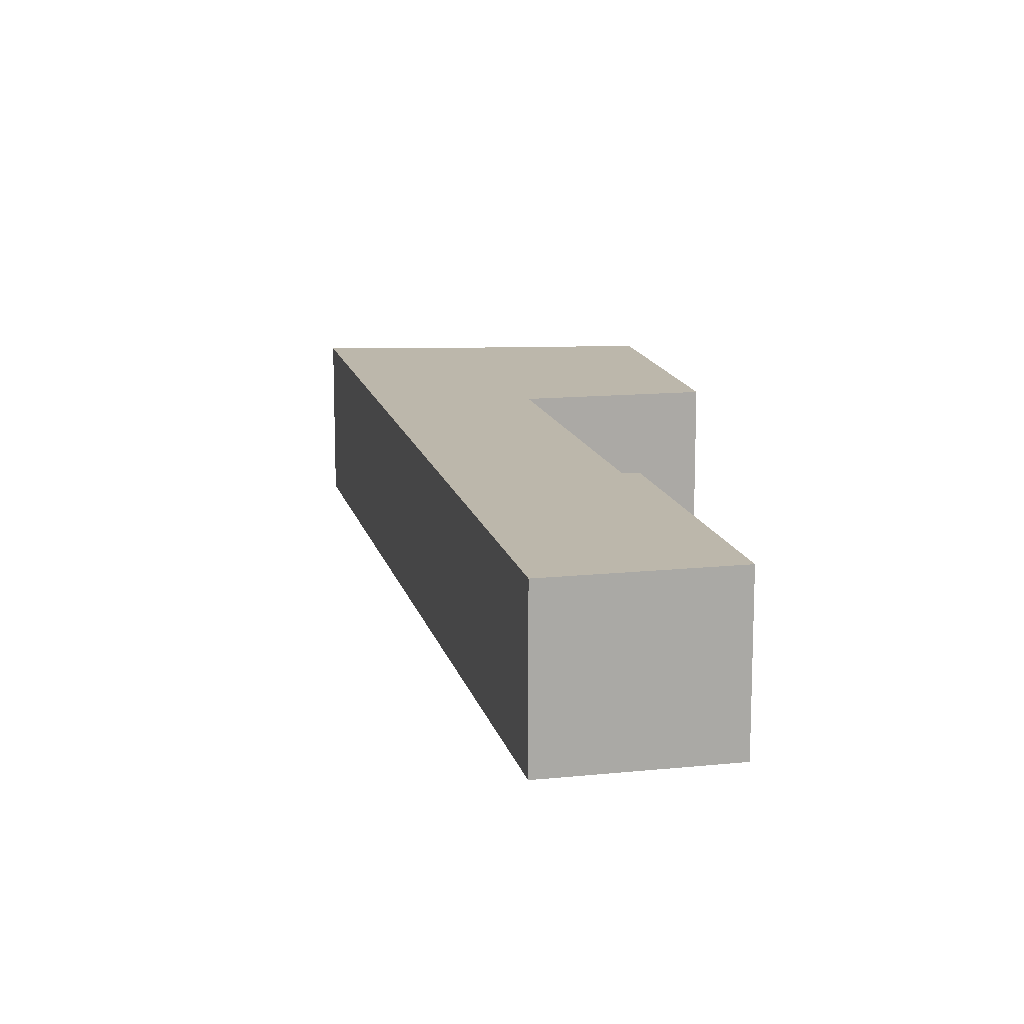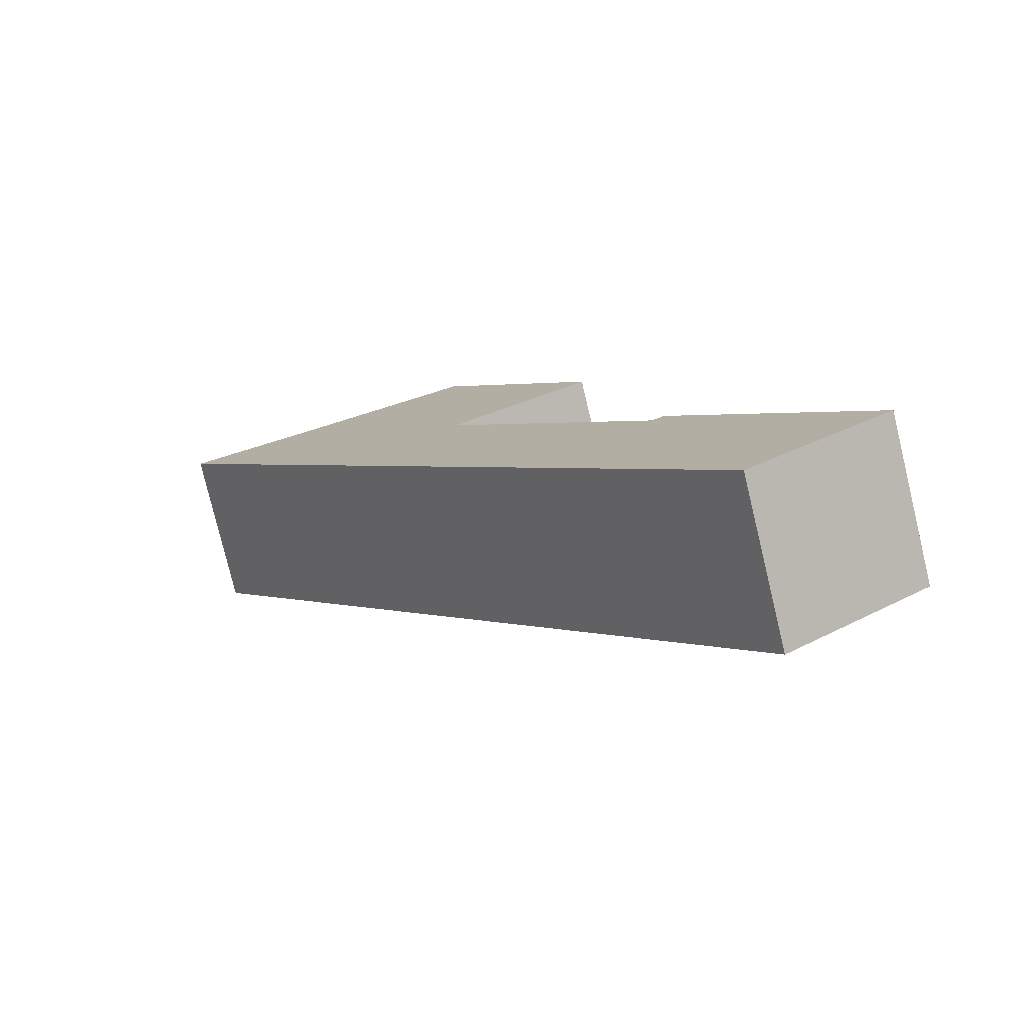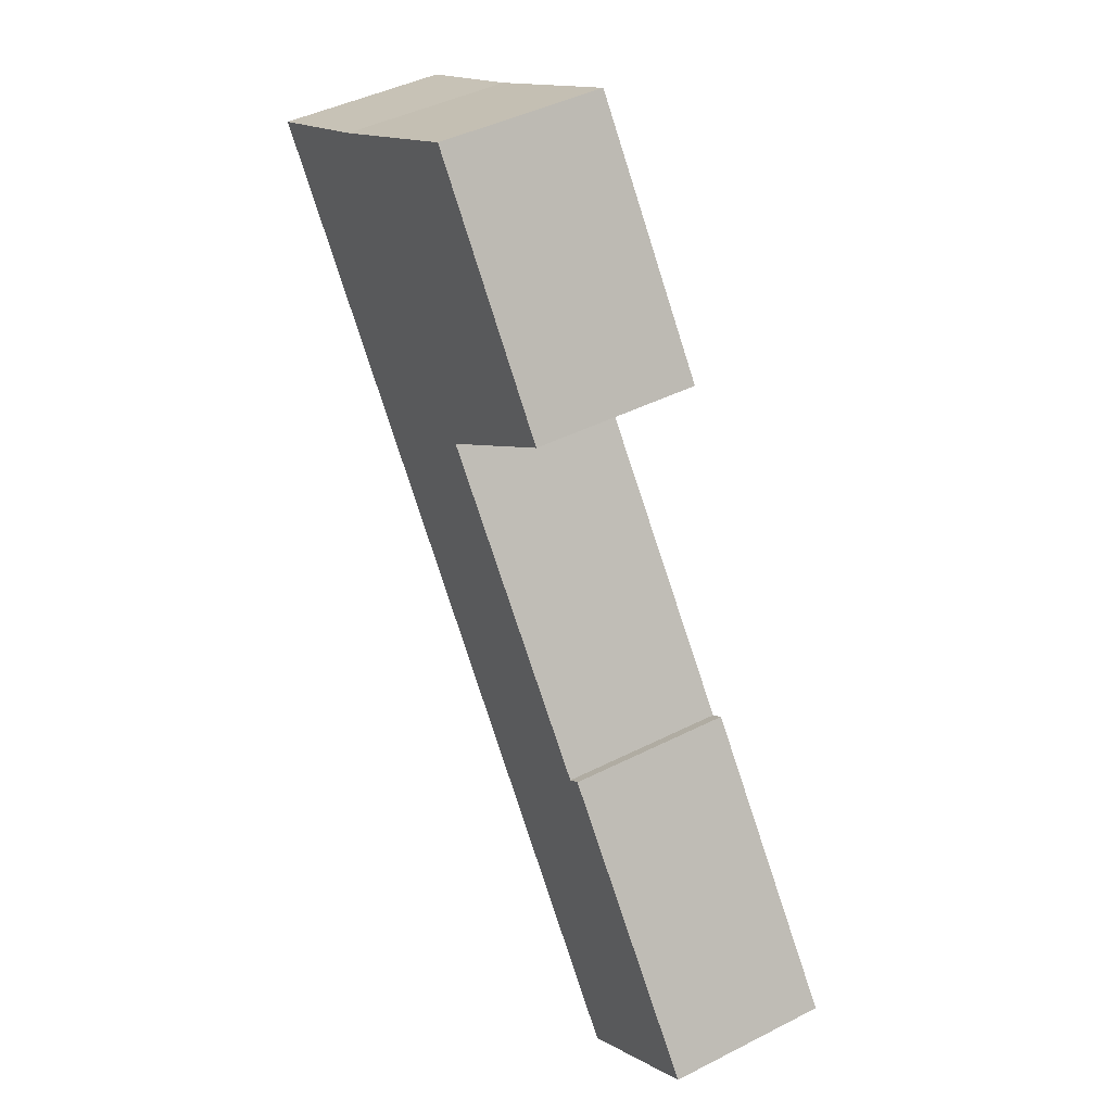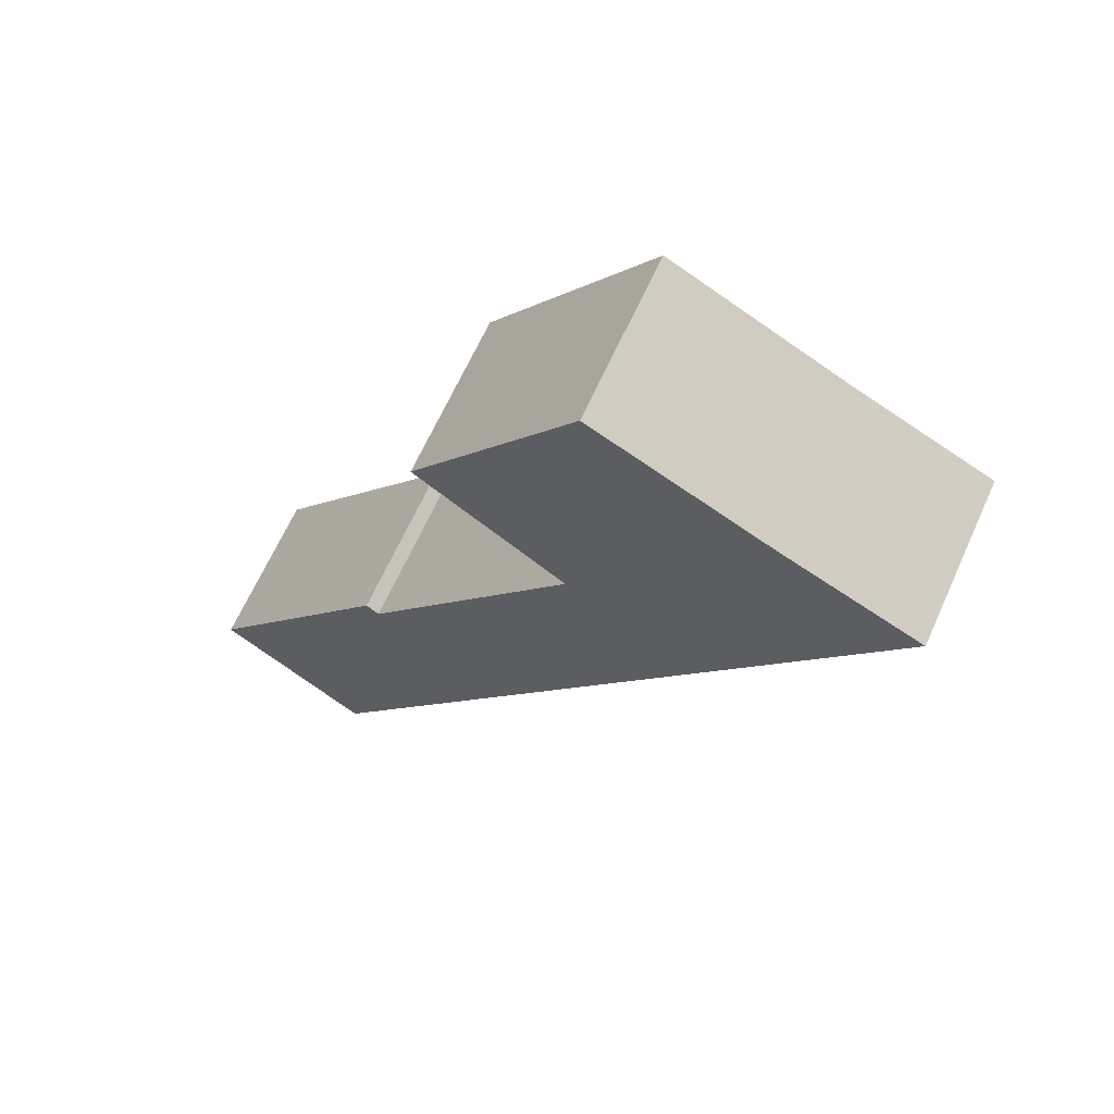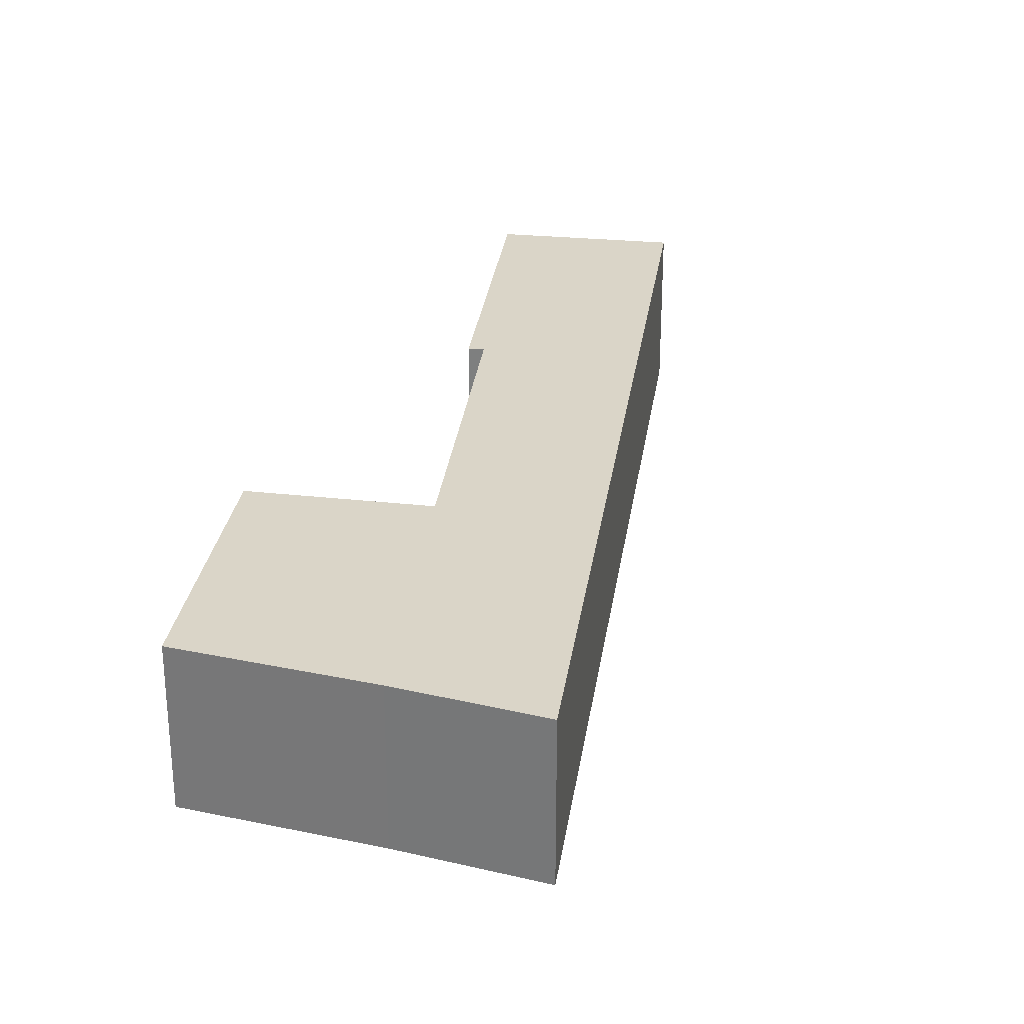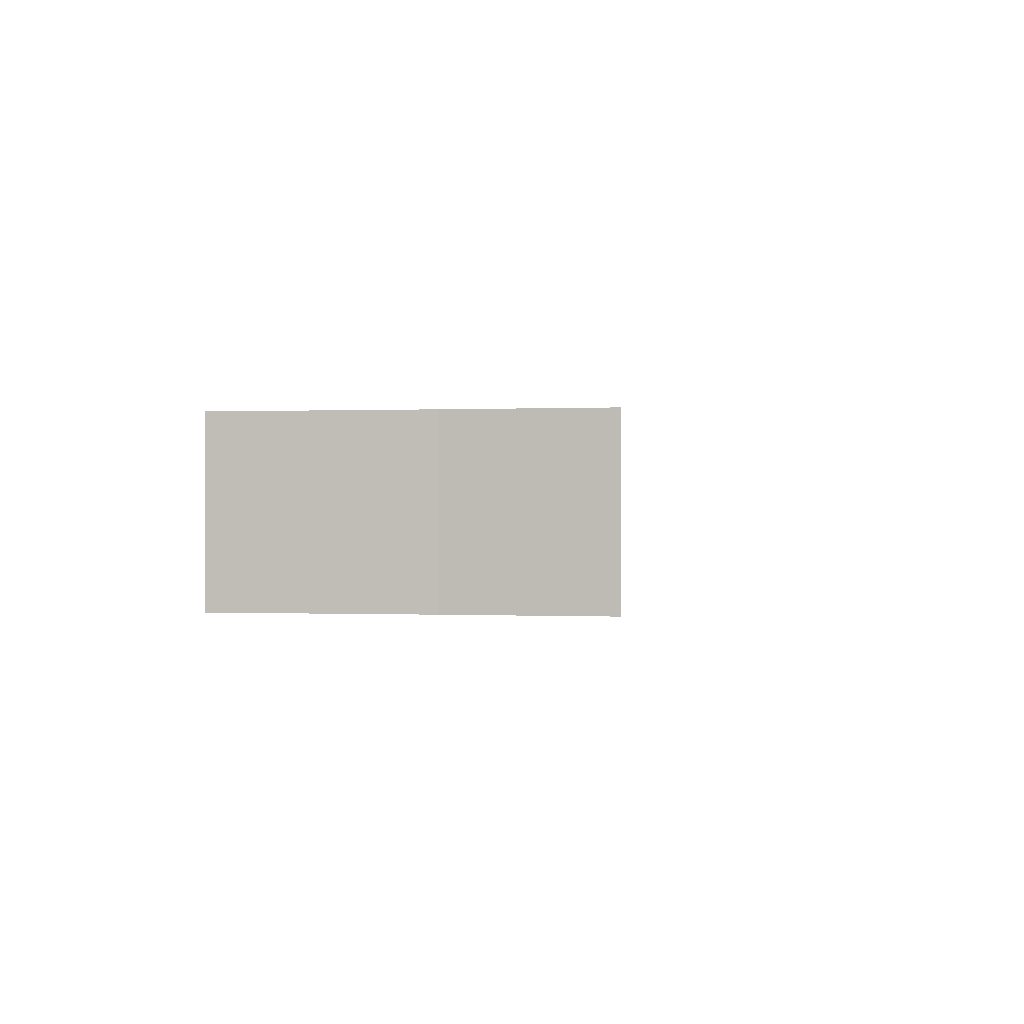
<metadata>
{"format":"obj","ext":"obj","renderer":"f3d","projection":"perspective","resolution":1024,"background":"white","views":[{"elev":14.5,"azim":-156.5,"up":"+Y"},{"elev":-78.6,"azim":-166.5,"up":"+Z"},{"elev":43.3,"azim":-121.1,"up":"+Z"},{"elev":65.6,"azim":24.3,"up":"+Z"},{"elev":29.1,"azim":44.5,"up":"+Y"},{"elev":-0.0,"azim":38.6,"up":"+Y"}]}
</metadata>
<code>
v -5.726 -0.08696 6.206
v -5.748 -0.08696 6.223
v -5.719 -0.08696 6.262
v -5.717 -0.08696 6.26
v -5.697 -0.08696 6.246
v -5.685 -0.08696 6.302
v -5.708 -0.08696 6.318
v -5.683 -0.08696 6.352
v -5.656 -0.08696 6.339
v -5.635 -0.08696 6.329
v -5.719 -0.1123 6.262
v -5.748 -0.1123 6.223
v -5.726 -0.1123 6.206
v -5.717 -0.1123 6.26
v -5.685 -0.1123 6.302
v -5.685 -0.1123 6.262
v -5.683 -0.1123 6.352
v -5.708 -0.1123 6.318
v -5.656 -0.1123 6.339
v -5.635 -0.1123 6.329
v -5.708 -0.1123 6.318
v -5.683 -0.1123 6.352
v -5.683 -0.08696 6.352
v -5.708 -0.08696 6.318
v -5.685 -0.1123 6.302
v -5.708 -0.1123 6.318
v -5.708 -0.08696 6.318
v -5.685 -0.08696 6.302
v -5.717 -0.1123 6.26
v -5.685 -0.1123 6.302
v -5.685 -0.08696 6.302
v -5.717 -0.08696 6.26
v -5.719 -0.1123 6.262
v -5.717 -0.1123 6.26
v -5.717 -0.08696 6.26
v -5.719 -0.08696 6.262
v -5.748 -0.1123 6.223
v -5.719 -0.1123 6.262
v -5.719 -0.08696 6.262
v -5.748 -0.08696 6.223
v -5.726 -0.1123 6.206
v -5.748 -0.1123 6.223
v -5.748 -0.08696 6.223
v -5.726 -0.08696 6.206
v -5.697 -0.1123 6.246
v -5.726 -0.1123 6.206
v -5.726 -0.08696 6.206
v -5.697 -0.08696 6.246
v -5.685 -0.1123 6.262
v -5.697 -0.1123 6.246
v -5.697 -0.08696 6.246
v -5.685 -0.08696 6.262
v -5.635 -0.1123 6.329
v -5.685 -0.1123 6.262
v -5.685 -0.08696 6.262
v -5.635 -0.08696 6.329
v -5.656 -0.1123 6.339
v -5.635 -0.1123 6.329
v -5.635 -0.08696 6.329
v -5.656 -0.08696 6.339
v -5.683 -0.1123 6.352
v -5.656 -0.1123 6.339
v -5.656 -0.08696 6.339
v -5.683 -0.08696 6.352
f 1 2 3
f 1 3 4
f 5 1 4
f 5 4 6
f 6 7 8
f 6 8 9
f 5 6 9
f 10 5 9
f 11 12 13
f 14 11 13
f 15 14 13
f 15 13 16
f 17 18 15
f 17 15 16
f 19 17 16
f 20 19 16
f 21 22 23
f 21 23 24
f 25 26 27
f 25 27 28
f 29 30 31
f 29 31 32
f 33 34 35
f 33 35 36
f 37 38 39
f 37 39 40
f 41 42 43
f 41 43 44
f 45 46 47
f 45 47 48
f 49 50 51
f 49 51 52
f 53 54 55
f 53 55 56
f 57 58 59
f 57 59 60
f 61 62 63
f 61 63 64

</code>
